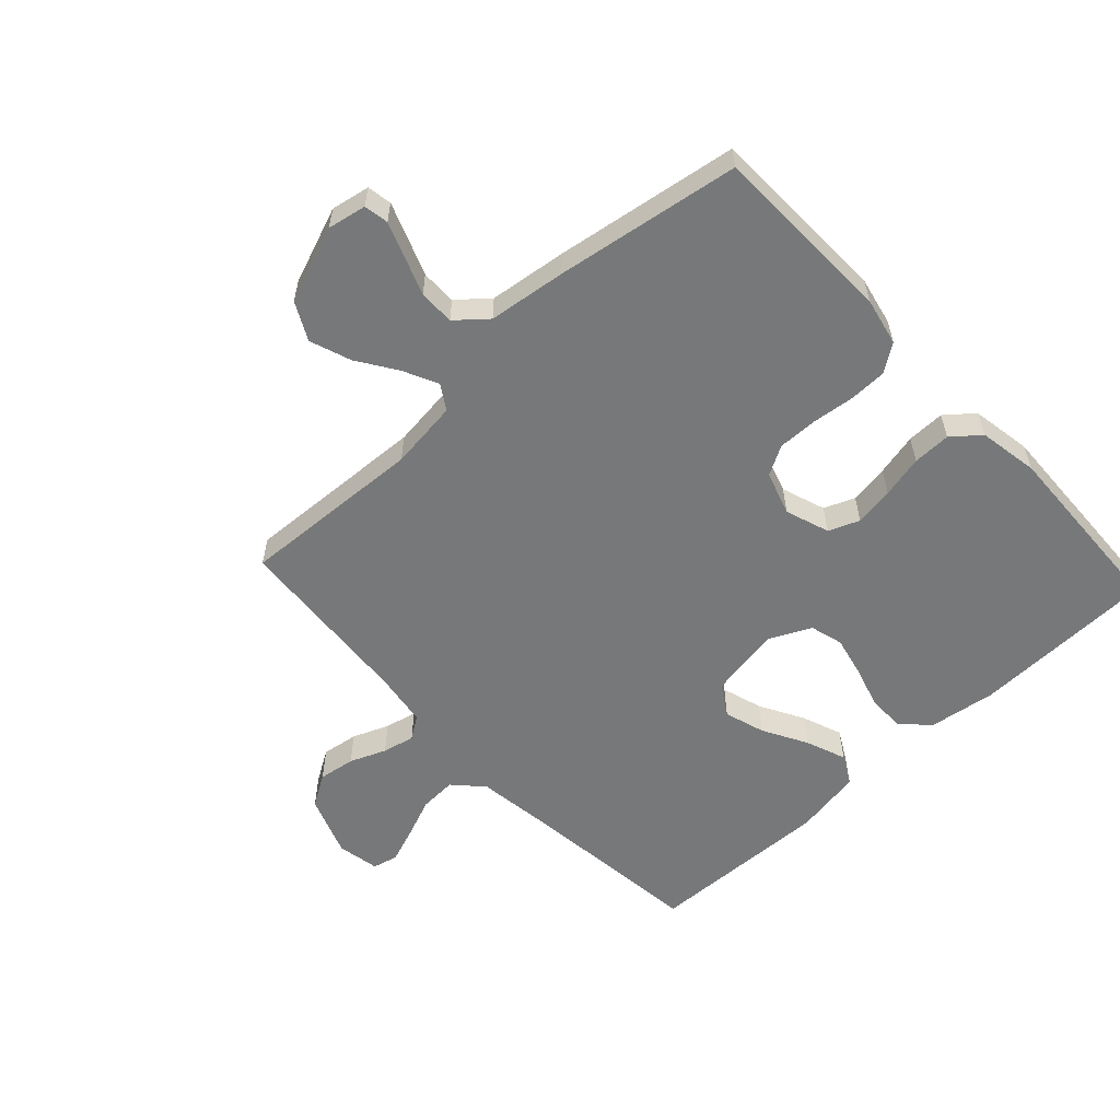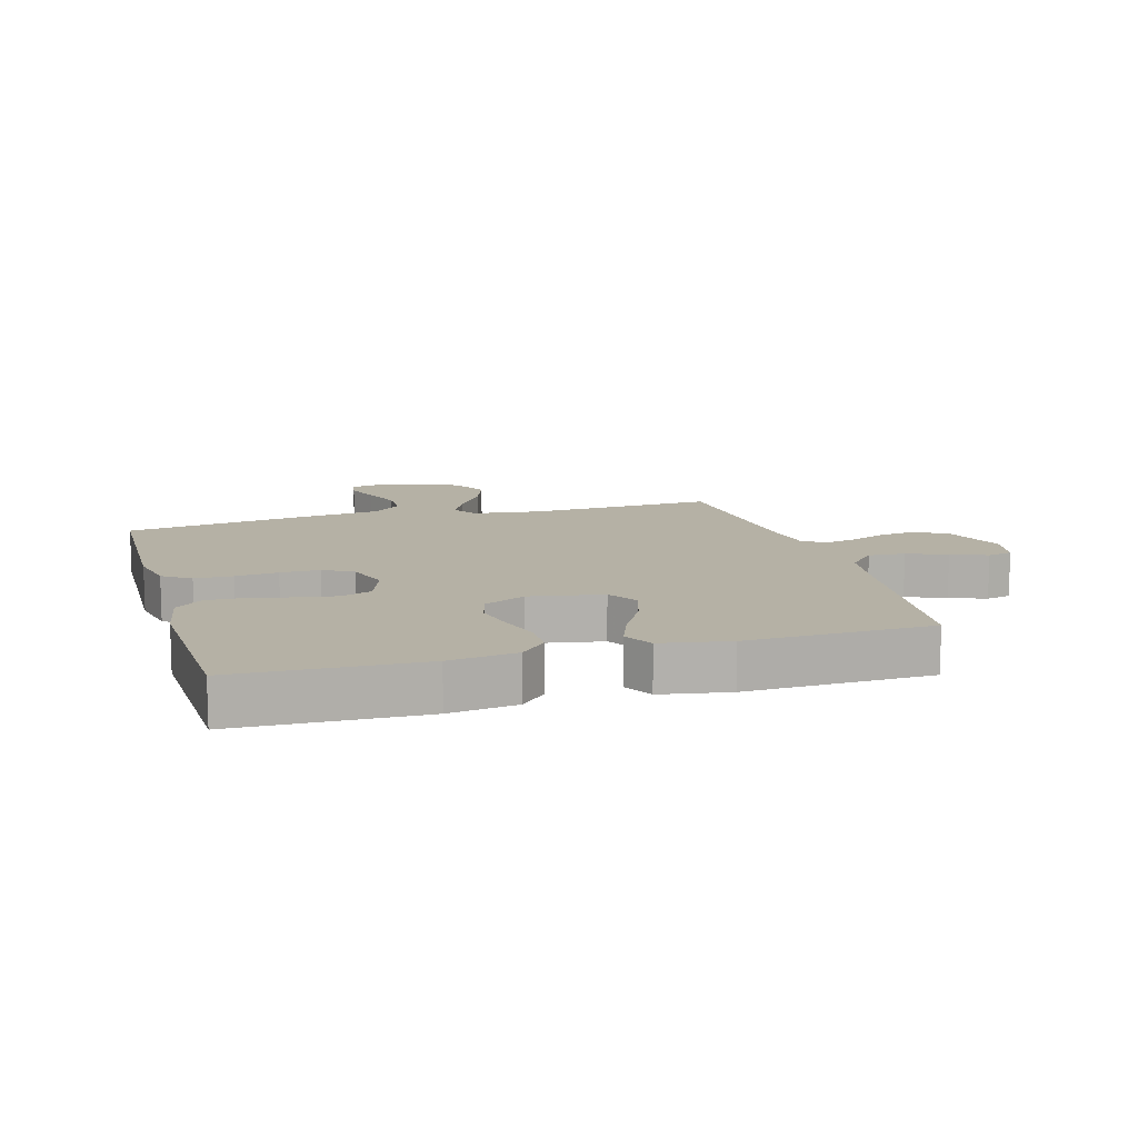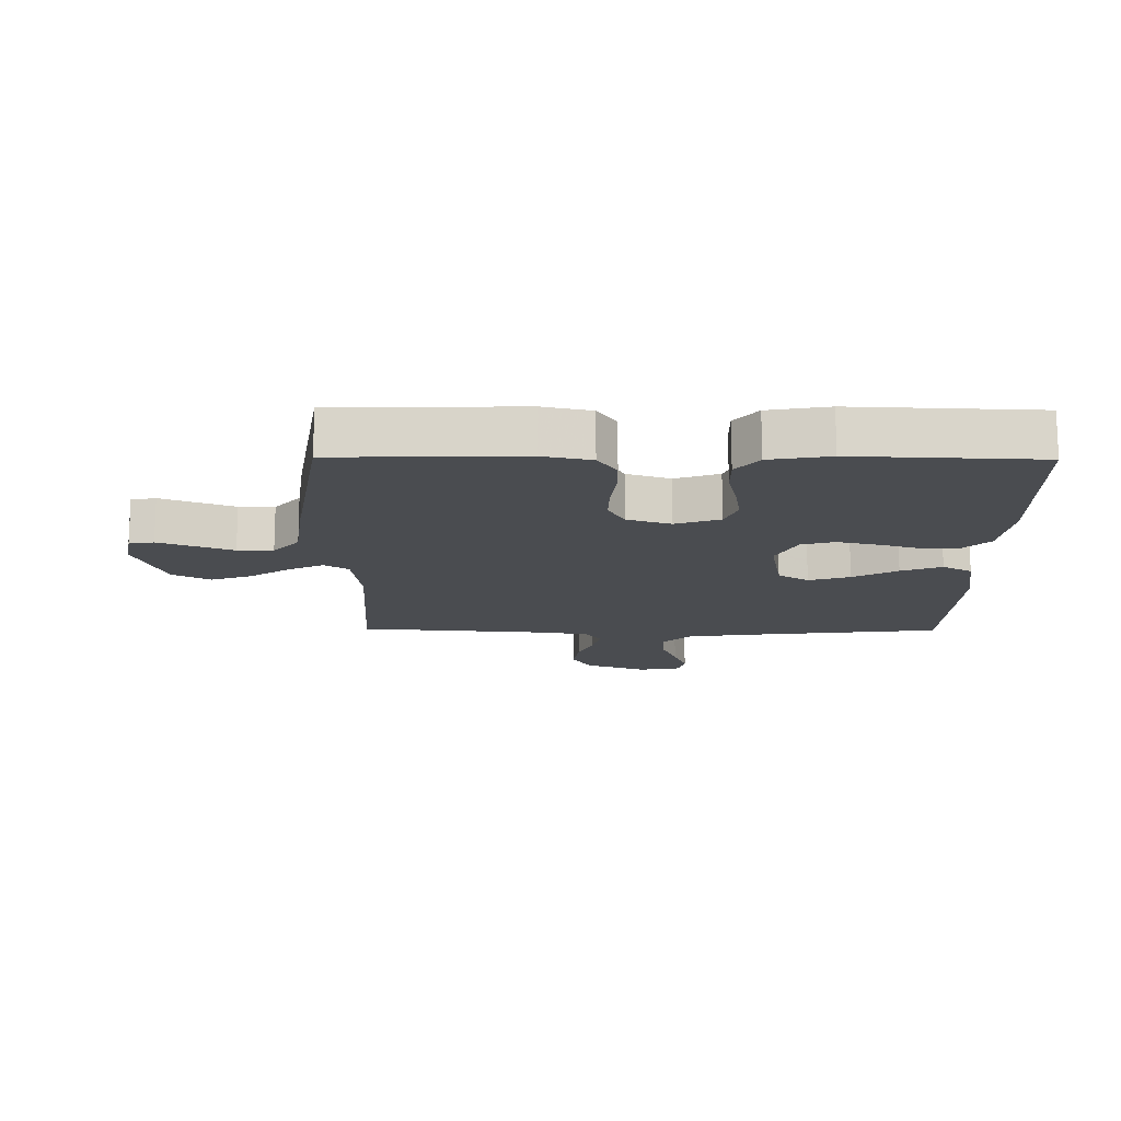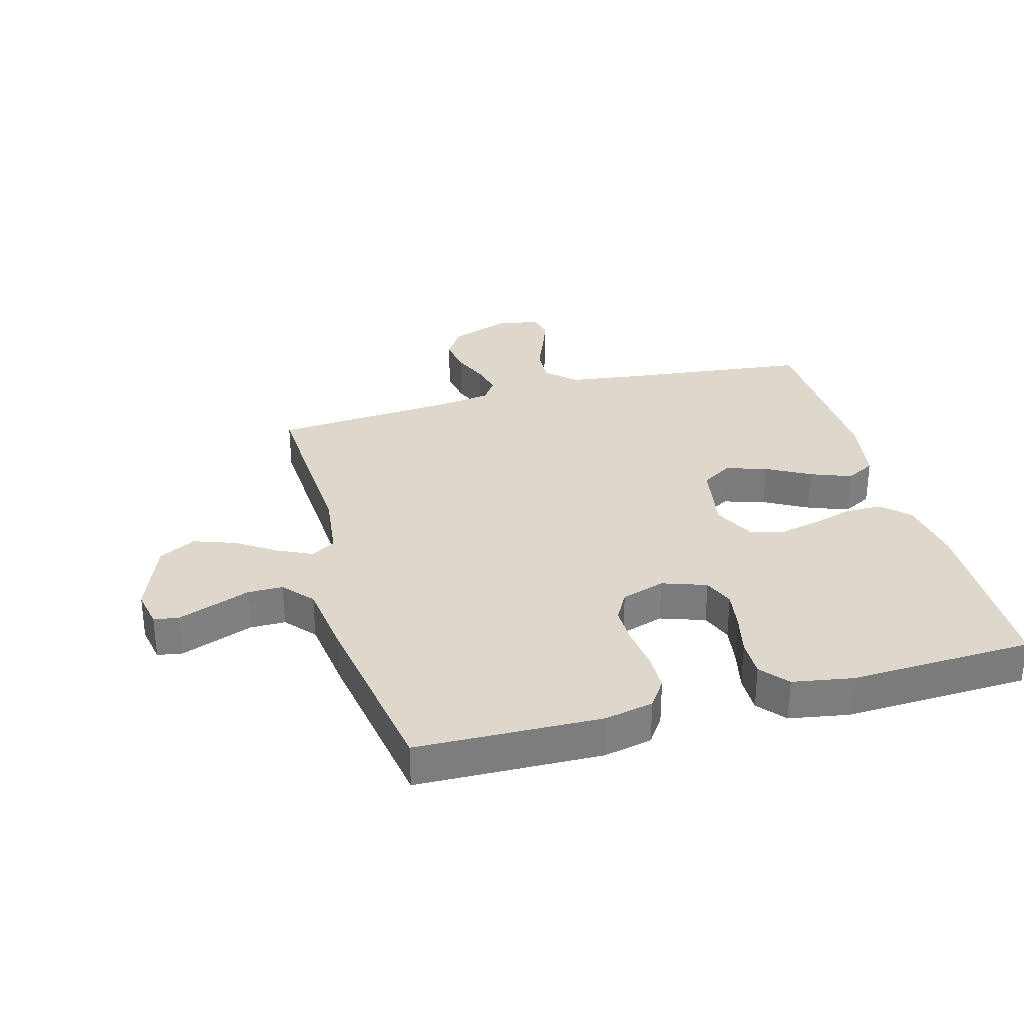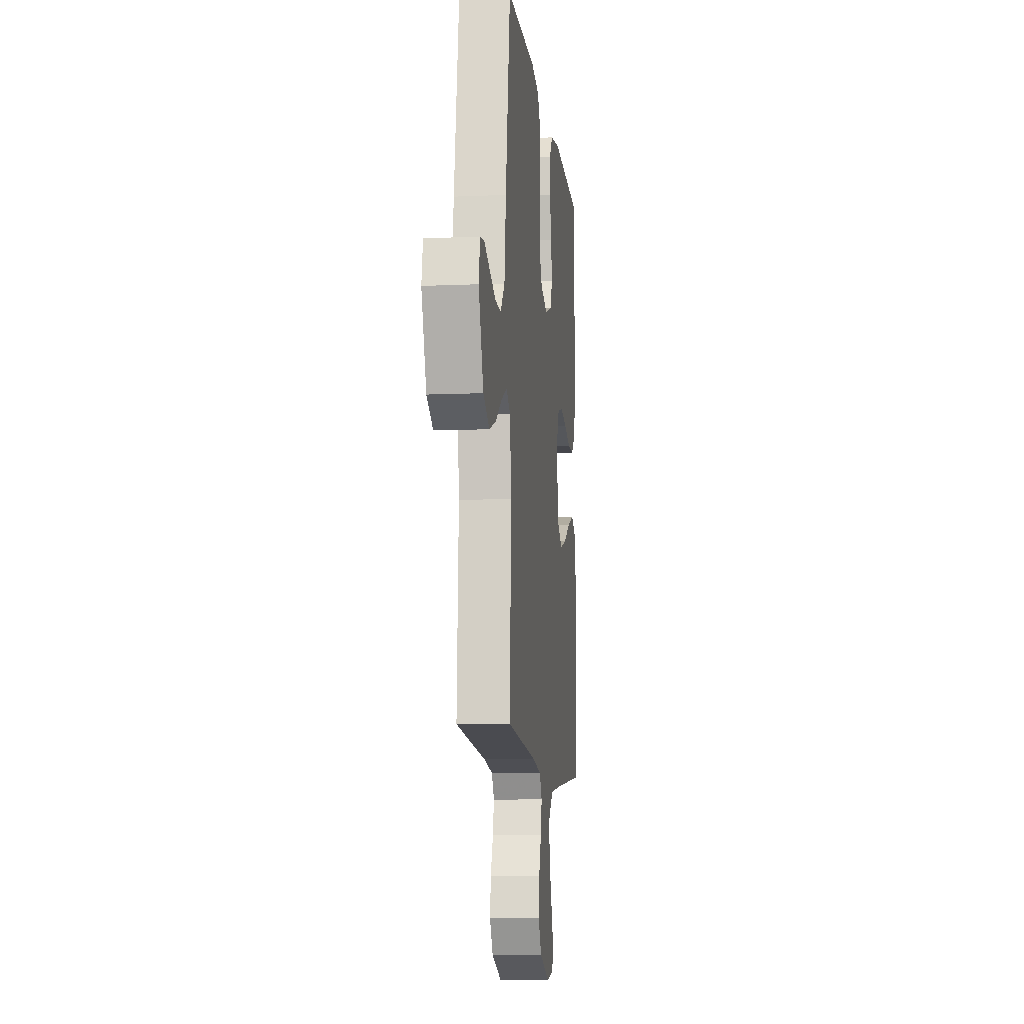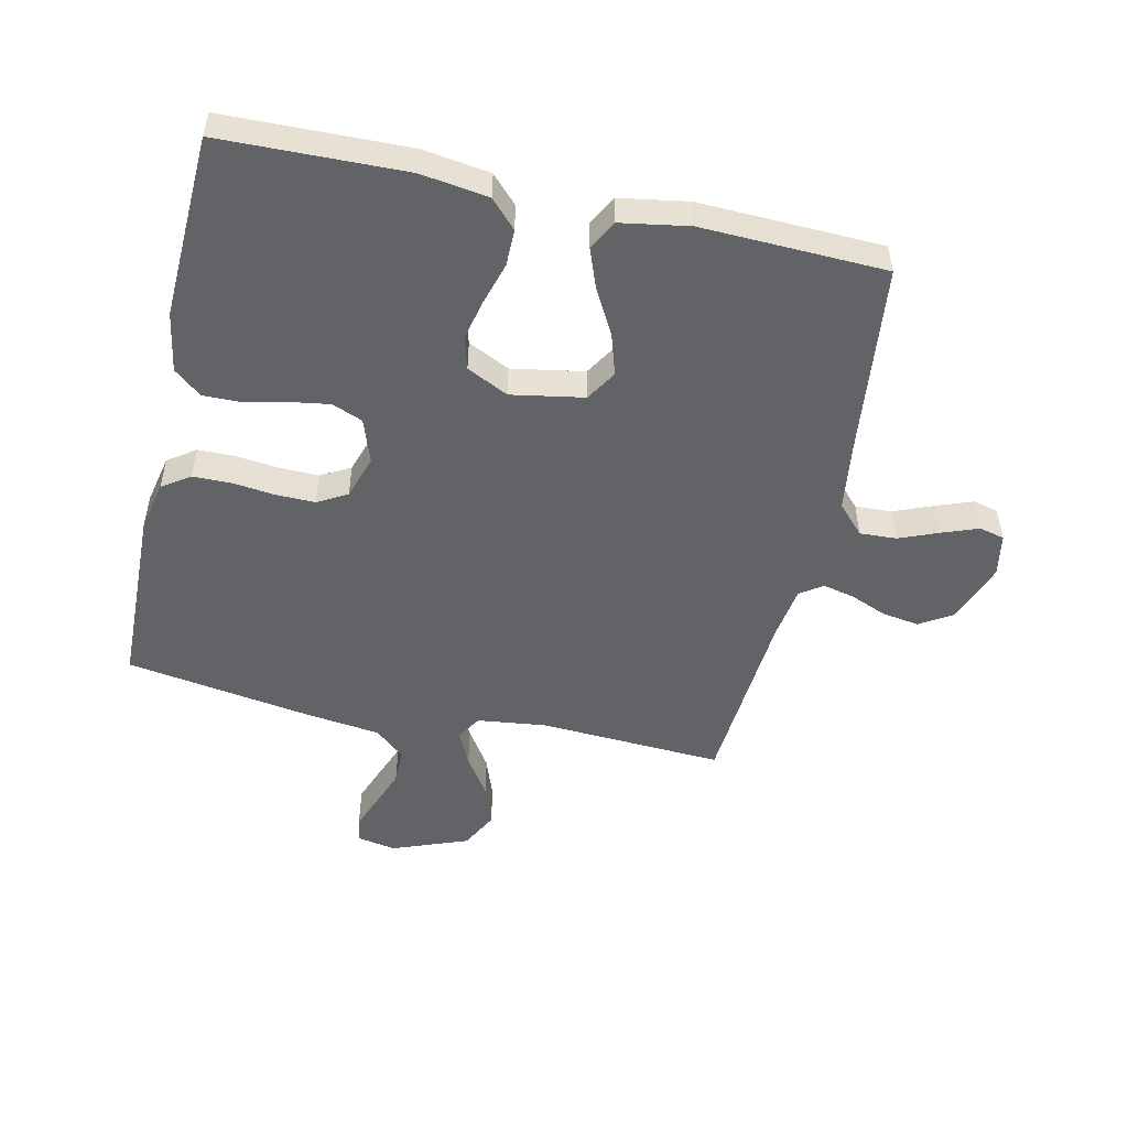
<metadata>
{"format":"obj","ext":"obj","renderer":"f3d","projection":"perspective","resolution":1024,"background":"white","views":[{"elev":-57.4,"azim":-47.1,"up":"+Y"},{"elev":11.8,"azim":74.0,"up":"+Y"},{"elev":-15.0,"azim":-0.6,"up":"+Y"},{"elev":31.2,"azim":-15.4,"up":"+Y"},{"elev":-10.0,"azim":-83.6,"up":"+Z"},{"elev":-51.0,"azim":77.4,"up":"+Y"}]}
</metadata>
<code>
v 0.5 0.07 0.5
v 0.508 0.07 0.2
v 0.492 0.07 0.09
v 0.448 0.07 0.048
v 0.388 0.07 0.048
v 0.32 0.07 0.068
v 0.254 0.07 0.083
v 0.2 0.07 0.068
v 0.167 0.07 0
v 0.188 0.07 -0.118
v 0.238 0.07 -0.149
v 0.305 0.07 -0.128
v 0.377 0.07 -0.088
v 0.443 0.07 -0.063
v 0.491 0.07 -0.089
v 0.51 0.07 -0.2
v 0.5 0.07 -0.5
v 0.2 0.07 -0.535
v 0.075 0.07 -0.552
v 0.028 0.07 -0.596
v 0.031 0.07 -0.656
v 0.057 0.07 -0.72
v 0.079 0.07 -0.779
v 0.069 0.07 -0.82
v 0 0.07 -0.833
v -0.1 0.07 -0.796
v -0.132 0.07 -0.744
v -0.123 0.07 -0.684
v -0.099 0.07 -0.625
v -0.087 0.07 -0.573
v -0.112 0.07 -0.536
v -0.2 0.07 -0.523
v -0.5 0.07 -0.5
v -0.484 0.07 -0.2
v -0.498 0.07 -0.087
v -0.538 0.07 -0.062
v -0.594 0.07 -0.089
v -0.659 0.07 -0.132
v -0.726 0.07 -0.156
v -0.787 0.07 -0.124
v -0.834 0.07 0
v -0.822 0.07 0.063
v -0.782 0.07 0.07
v -0.726 0.07 0.049
v -0.663 0.07 0.025
v -0.605 0.07 0.025
v -0.563 0.07 0.074
v -0.547 0.07 0.2
v -0.5 0.07 0.5
v -0.2 0.07 0.508
v -0.121 0.07 0.491
v -0.09 0.07 0.446
v -0.089 0.07 0.384
v -0.097 0.07 0.315
v -0.098 0.07 0.251
v -0.071 0.07 0.203
v 0 0.07 0.18
v 0.072 0.07 0.205
v 0.092 0.07 0.255
v 0.082 0.07 0.319
v 0.066 0.07 0.388
v 0.065 0.07 0.45
v 0.102 0.07 0.495
v 0.2 0.07 0.512
v 0.5 0 0.5
v 0.508 0 0.2
v 0.492 0 0.09
v 0.448 0 0.048
v 0.388 0 0.048
v 0.32 0 0.068
v 0.254 0 0.083
v 0.2 0 0.068
v 0.167 0 0
v 0.188 0 -0.118
v 0.238 0 -0.149
v 0.305 0 -0.128
v 0.377 0 -0.088
v 0.443 0 -0.063
v 0.491 0 -0.089
v 0.51 0 -0.2
v 0.5 0 -0.5
v 0.2 0 -0.535
v 0.075 0 -0.552
v 0.028 0 -0.596
v 0.031 0 -0.656
v 0.057 0 -0.72
v 0.079 0 -0.779
v 0.069 0 -0.82
v 0 0 -0.833
v -0.1 0 -0.796
v -0.132 0 -0.744
v -0.123 0 -0.684
v -0.099 0 -0.625
v -0.087 0 -0.573
v -0.112 0 -0.536
v -0.2 0 -0.523
v -0.5 0 -0.5
v -0.484 0 -0.2
v -0.498 0 -0.087
v -0.538 0 -0.062
v -0.594 0 -0.089
v -0.659 0 -0.132
v -0.726 0 -0.156
v -0.787 0 -0.124
v -0.834 0 0
v -0.822 0 0.063
v -0.782 0 0.07
v -0.726 0 0.049
v -0.663 0 0.025
v -0.605 0 0.025
v -0.563 0 0.074
v -0.547 0 0.2
v -0.5 0 0.5
v -0.2 0 0.508
v -0.121 0 0.491
v -0.09 0 0.446
v -0.089 0 0.384
v -0.097 0 0.315
v -0.098 0 0.251
v -0.071 0 0.203
v 0 0 0.18
v 0.072 0 0.205
v 0.092 0 0.255
v 0.082 0 0.319
v 0.066 0 0.388
v 0.065 0 0.45
v 0.102 0 0.495
v 0.2 0 0.512
f 60 61 62 63
f 59 60 63 64
f 58 59 64 1
f 51 52 53 54
f 51 54 55
f 50 51 55
f 47 48 49 50
f 47 50 55
f 46 47 55 56
f 42 43 44 45
f 40 41 42 45
f 40 45 46
f 37 38 39 40
f 36 37 40 46
f 35 36 46 56
f 32 33 34
f 31 32 34 35
f 26 27 28 29
f 26 29 30
f 25 26 30
f 24 25 30
f 21 22 23 24
f 21 24 30
f 20 21 30 31
f 15 16 17 18
f 15 18 19
f 12 13 14 15
f 11 12 15 19
f 10 11 19 20
f 3 4 5 6
f 3 6 7
f 58 1 2 3
f 57 58 3 7
f 9 10 20 31
f 8 9 31 35
f 35 56 57
f 7 8 35 57
f 127 126 125 124
f 128 127 124 123
f 65 128 123 122
f 118 117 116 115
f 119 118 115
f 119 115 114
f 114 113 112 111
f 119 114 111
f 120 119 111 110
f 109 108 107 106
f 109 106 105 104
f 110 109 104
f 104 103 102 101
f 110 104 101 100
f 120 110 100 99
f 98 97 96
f 99 98 96 95
f 93 92 91 90
f 94 93 90
f 94 90 89
f 94 89 88
f 88 87 86 85
f 94 88 85
f 95 94 85 84
f 82 81 80 79
f 83 82 79
f 79 78 77 76
f 83 79 76 75
f 84 83 75 74
f 70 69 68 67
f 71 70 67
f 67 66 65 122
f 71 67 122 121
f 95 84 74 73
f 99 95 73 72
f 121 120 99
f 121 99 72 71
f 1 65 66 2
f 2 66 67 3
f 3 67 68 4
f 4 68 69 5
f 5 69 70 6
f 6 70 71 7
f 7 71 72 8
f 8 72 73 9
f 9 73 74 10
f 10 74 75 11
f 11 75 76 12
f 12 76 77 13
f 13 77 78 14
f 14 78 79 15
f 15 79 80 16
f 16 80 81 17
f 17 81 82 18
f 18 82 83 19
f 19 83 84 20
f 20 84 85 21
f 21 85 86 22
f 22 86 87 23
f 23 87 88 24
f 24 88 89 25
f 25 89 90 26
f 26 90 91 27
f 27 91 92 28
f 28 92 93 29
f 29 93 94 30
f 30 94 95 31
f 31 95 96 32
f 32 96 97 33
f 33 97 98 34
f 34 98 99 35
f 35 99 100 36
f 36 100 101 37
f 37 101 102 38
f 38 102 103 39
f 39 103 104 40
f 40 104 105 41
f 41 105 106 42
f 42 106 107 43
f 43 107 108 44
f 44 108 109 45
f 45 109 110 46
f 46 110 111 47
f 47 111 112 48
f 48 112 113 49
f 49 113 114 50
f 50 114 115 51
f 51 115 116 52
f 52 116 117 53
f 53 117 118 54
f 54 118 119 55
f 55 119 120 56
f 56 120 121 57
f 57 121 122 58
f 58 122 123 59
f 59 123 124 60
f 60 124 125 61
f 61 125 126 62
f 62 126 127 63
f 63 127 128 64
f 64 128 65 1

</code>
